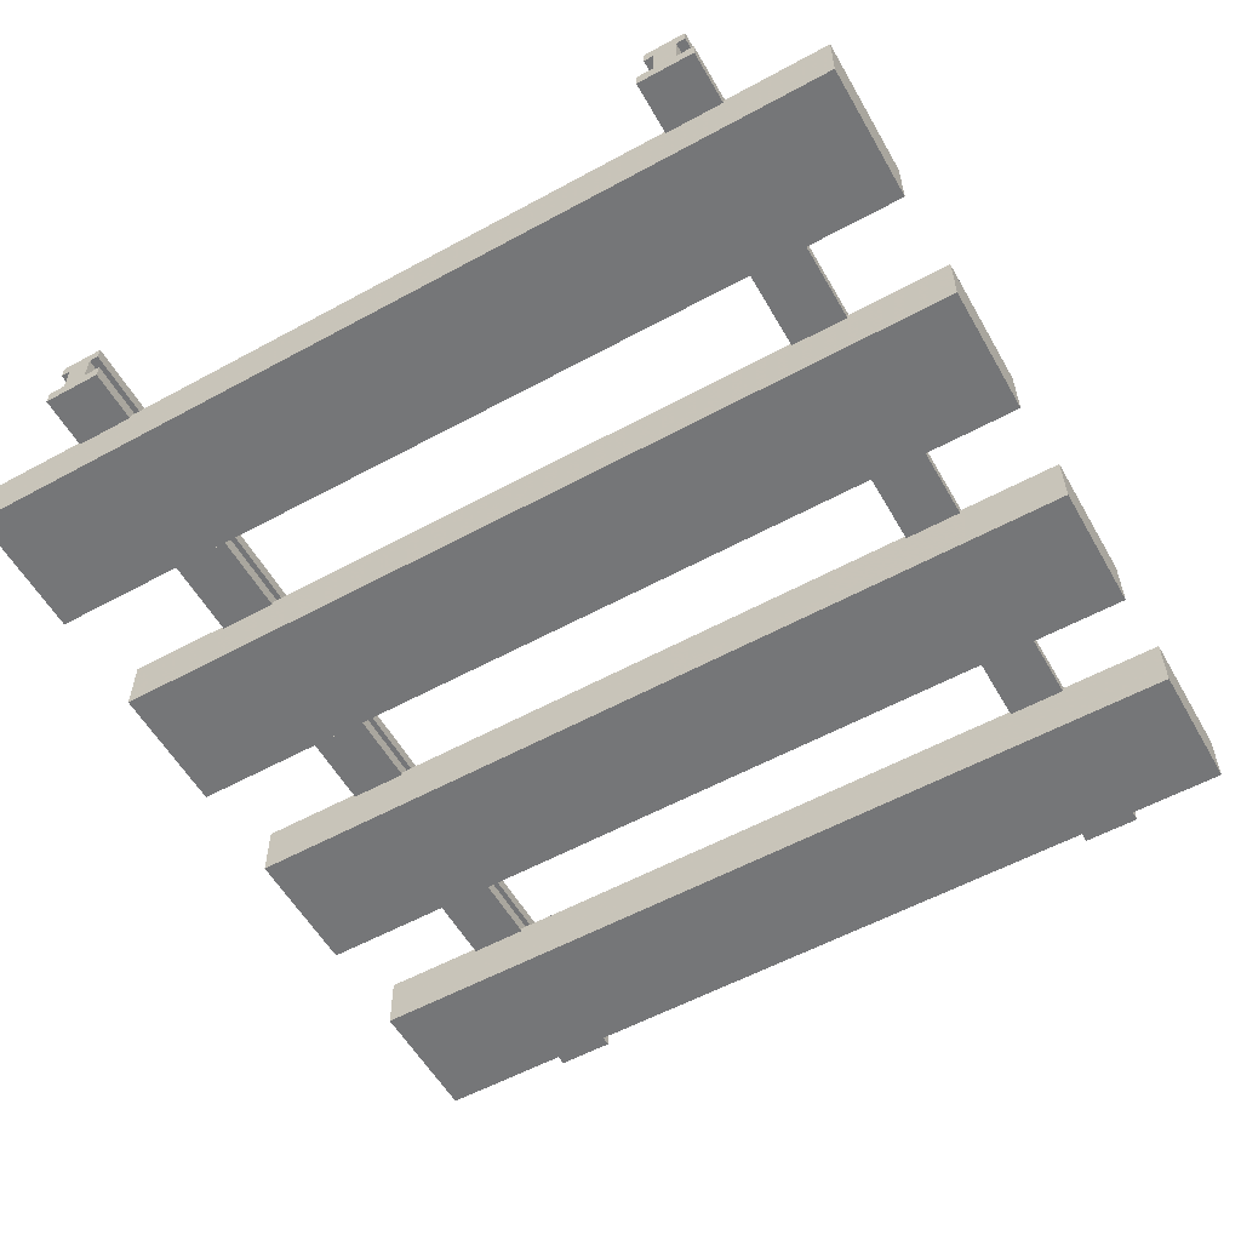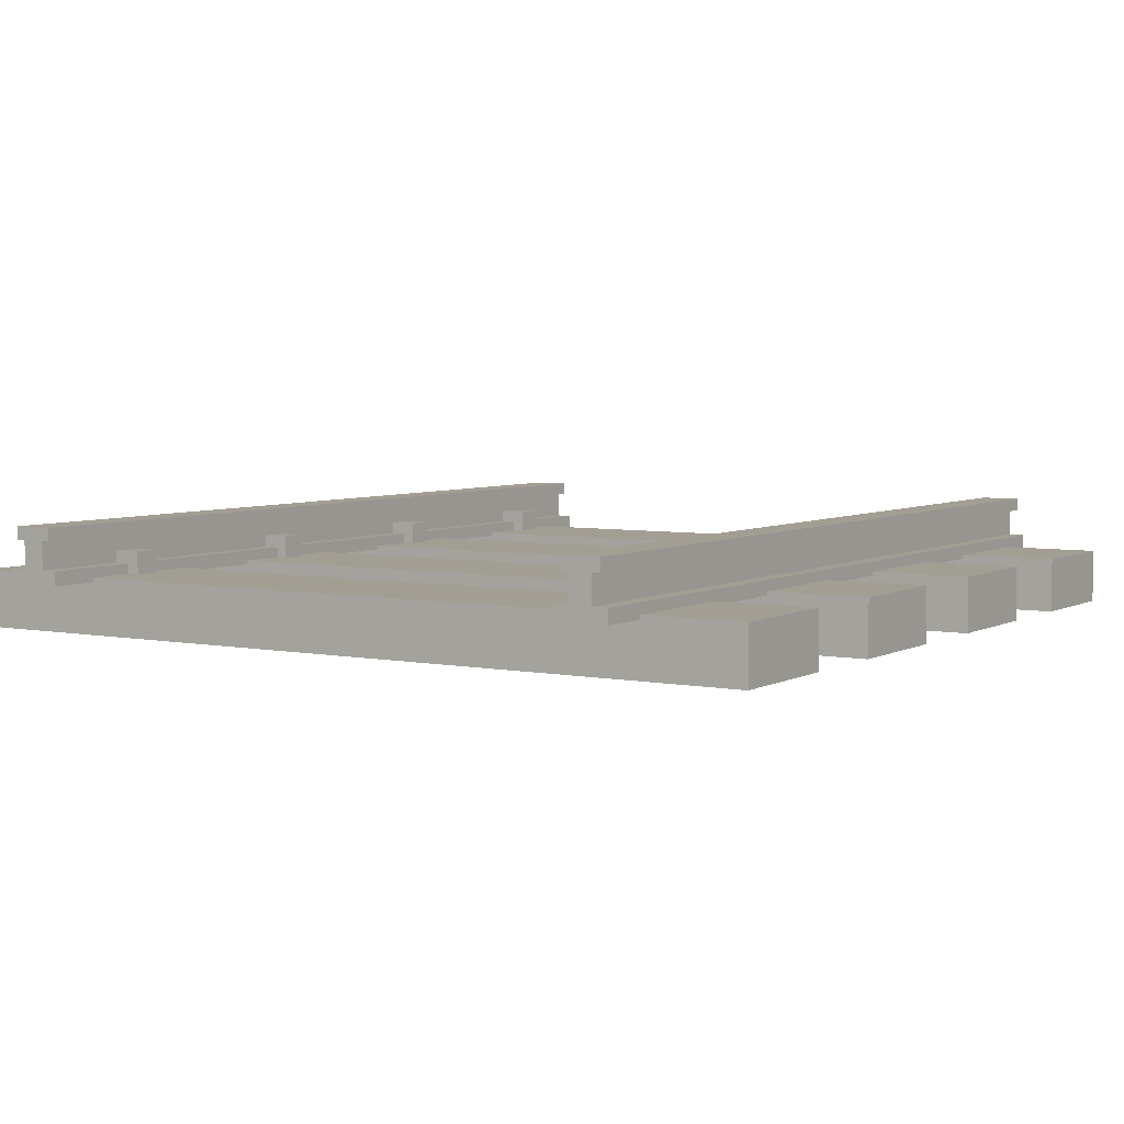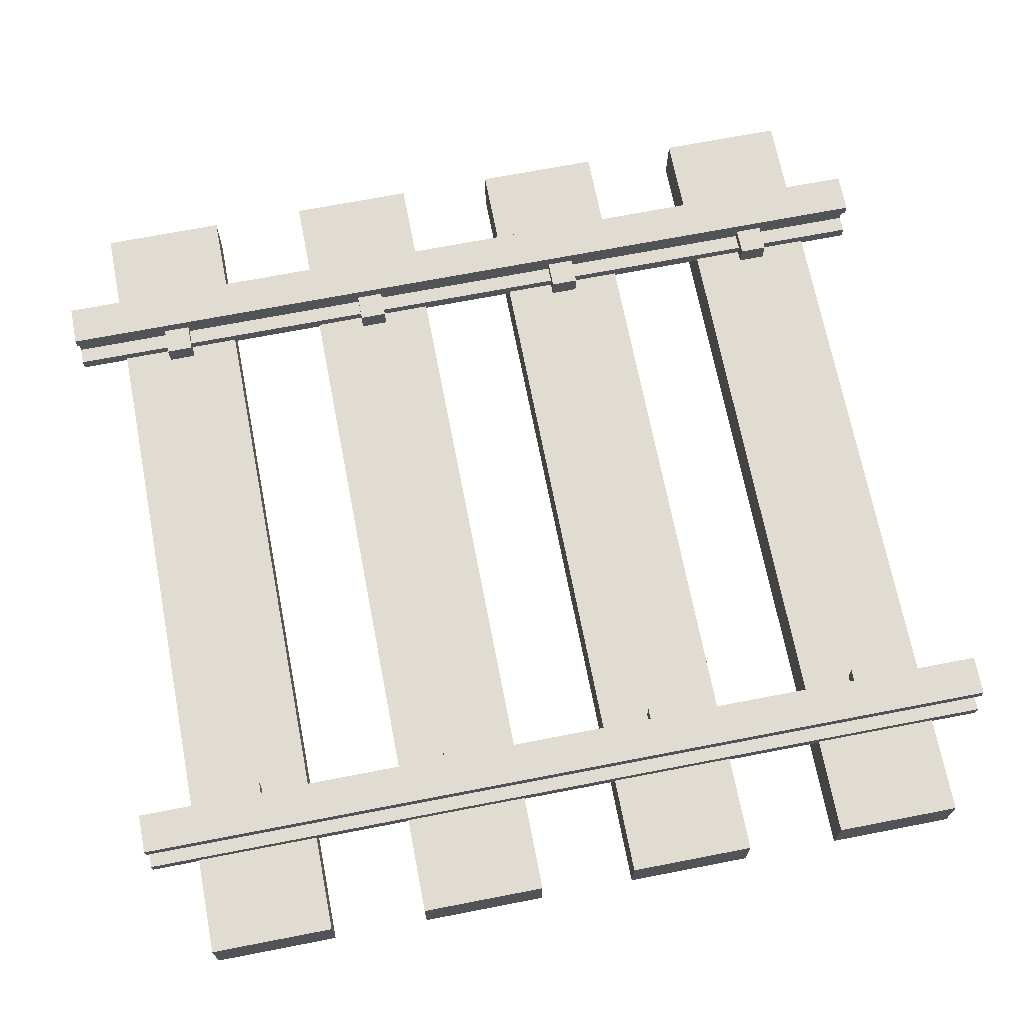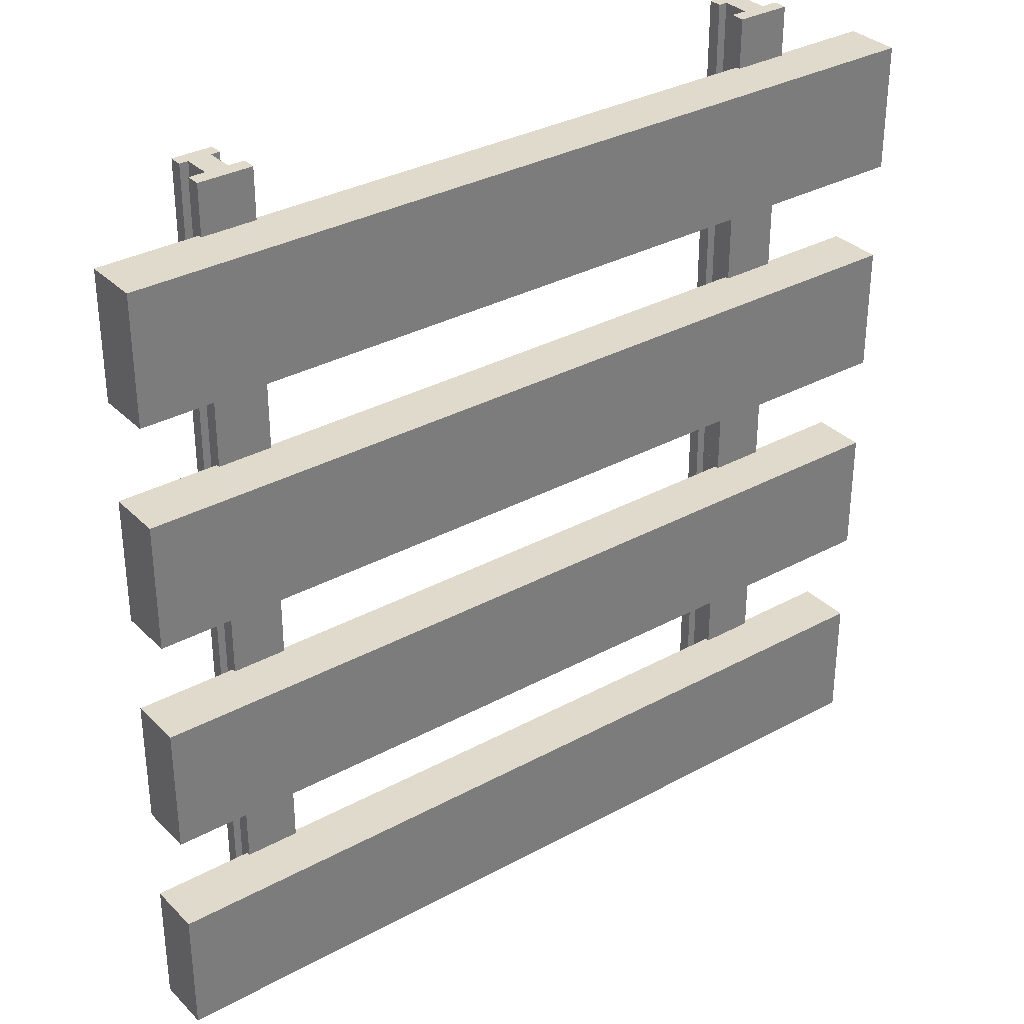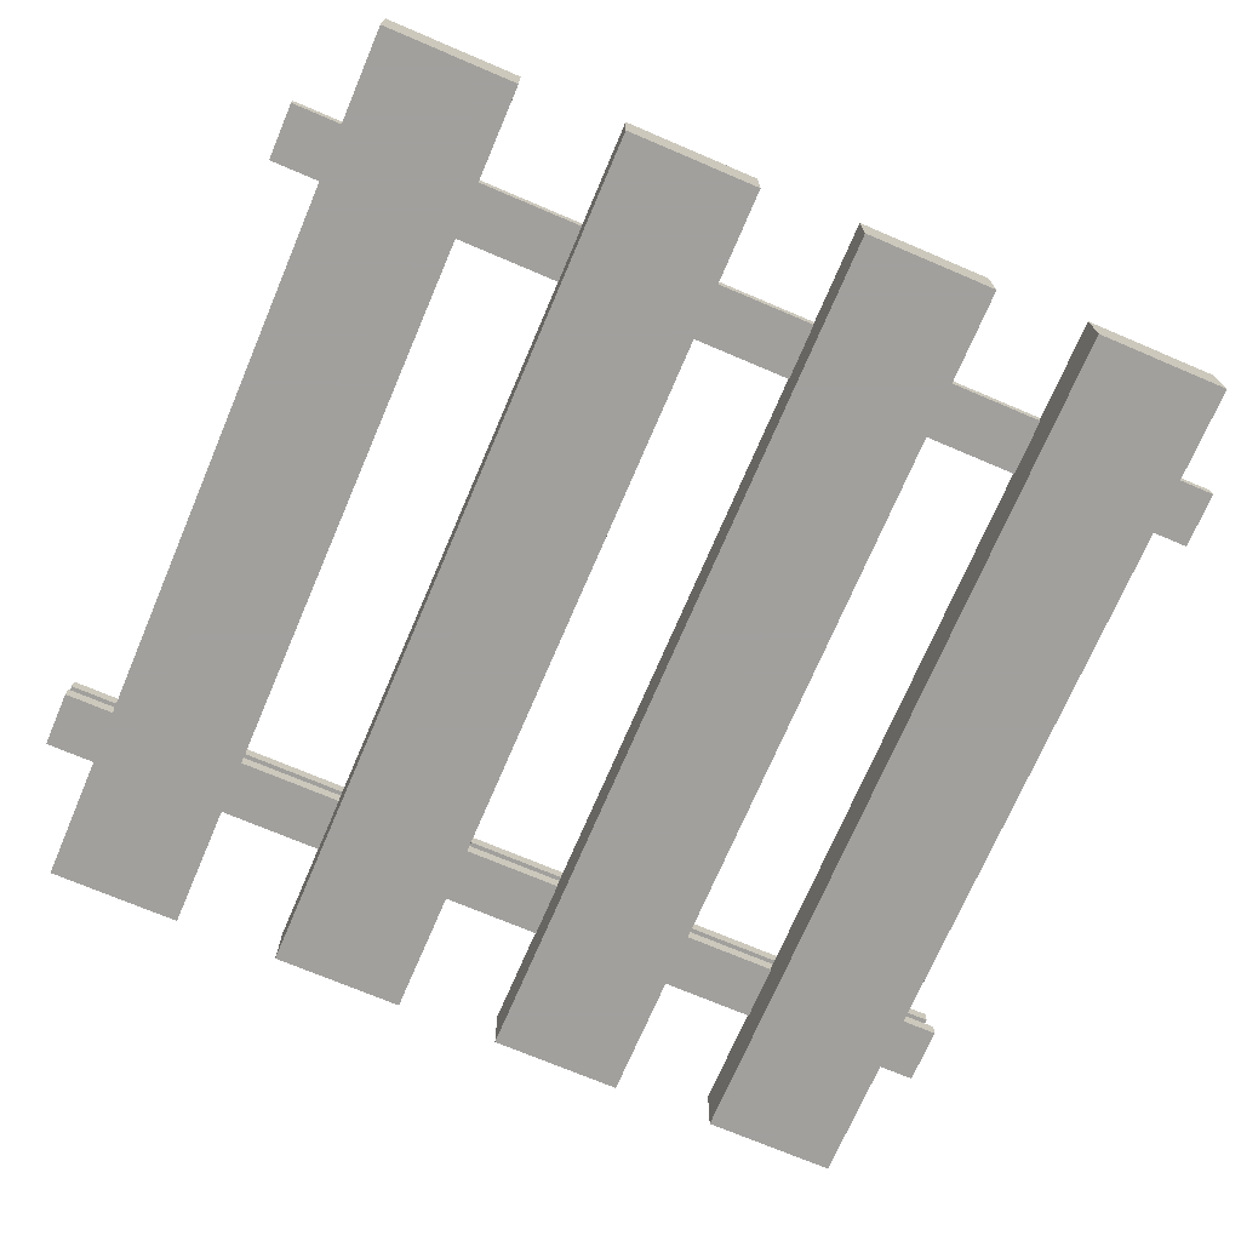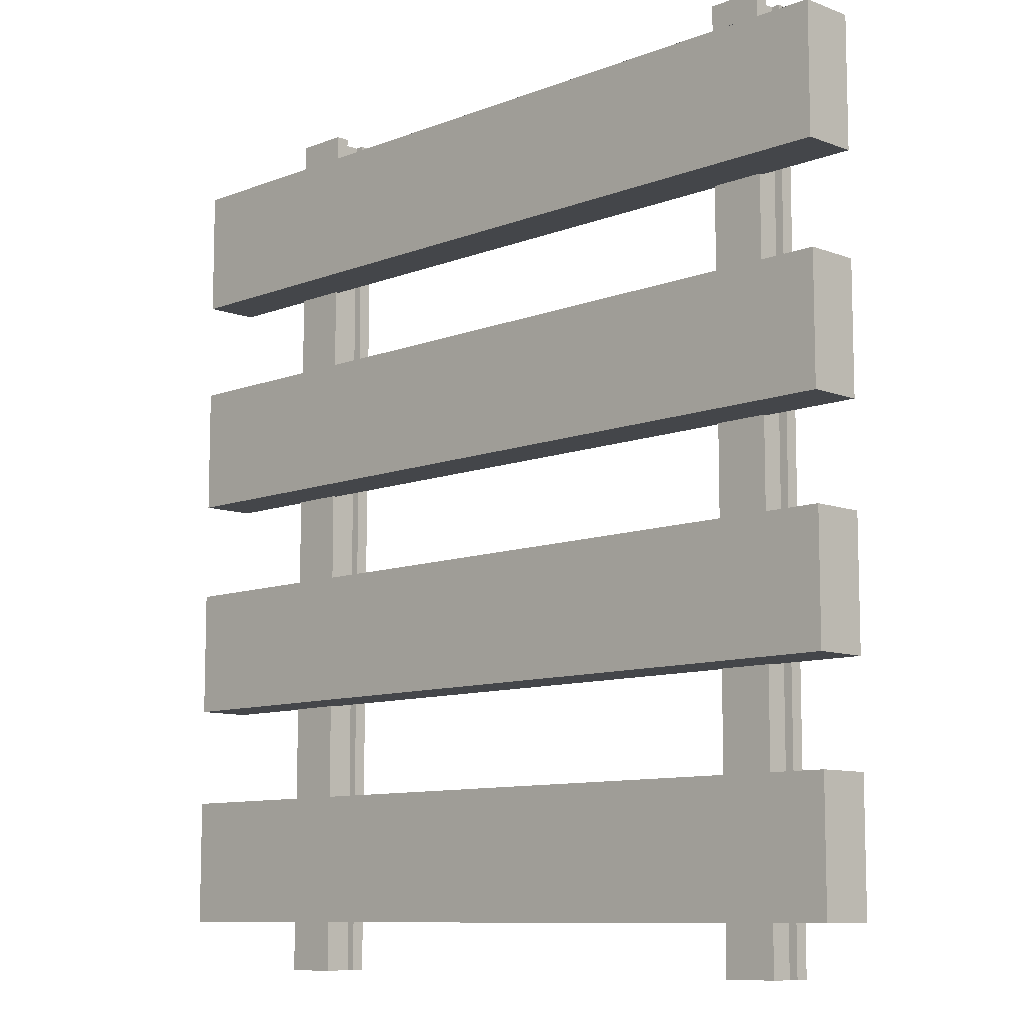
<metadata>
{"format":"obj","ext":"obj","renderer":"f3d","projection":"perspective","resolution":1024,"background":"white","views":[{"elev":-56.8,"azim":29.6,"up":"+Y"},{"elev":5.0,"azim":32.0,"up":"+Y"},{"elev":69.2,"azim":-101.0,"up":"+Y"},{"elev":33.1,"azim":-36.9,"up":"+Z"},{"elev":-71.7,"azim":66.9,"up":"+Y"},{"elev":-9.6,"azim":45.4,"up":"+Z"}]}
</metadata>
<code>
g Track_normal
v 0.3005 0.0258 0.5
v 0.3605 0.0258 0.5
v 0.3605 0.0258 -0.5
v 0.3005 0.0258 -0.5
v 0.3524 0.0858 0.5
v 0.3086 0.0858 0.5
v 0.3605 0.04129 0.5
v 0.3605 0.04129 -0.5
v 0.3524 0.0858 -0.5
v 0.3182 0.04129 0.5
v 0.3427 0.04129 0.5
v 0.3182 0.07158 0.5
v 0.3182 0.07158 -0.5
v 0.3524 0.07158 0.5
v 0.3427 0.07158 0.5
v 0.3427 0.04129 -0.5
v 0.3524 0.07158 -0.5
v 0.3427 0.07158 -0.5
v 0.3182 0.04129 -0.5
v 0.3086 0.07158 0.5
v 0.3086 0.07158 -0.5
v 0.3005 0.04129 -0.5
v 0.3005 0.04129 0.5
v 0.3086 0.0858 -0.5
v -0.3005 0.0258 0.5
v -0.3605 0.0258 0.5
v -0.3605 0.0258 -0.5
v -0.3005 0.0258 -0.5
v -0.3524 0.0858 0.5
v -0.3086 0.0858 0.5
v -0.3605 0.04129 0.5
v -0.3605 0.04129 -0.5
v -0.3524 0.0858 -0.5
v -0.3182 0.04129 0.5
v -0.3427 0.04129 0.5
v -0.3182 0.07158 0.5
v -0.3182 0.07158 -0.5
v -0.3524 0.07158 0.5
v -0.3427 0.07158 0.5
v -0.3427 0.04129 -0.5
v -0.3524 0.07158 -0.5
v -0.3427 0.07158 -0.5
v -0.3182 0.04129 -0.5
v -0.3086 0.07158 0.5
v -0.3086 0.07158 -0.5
v -0.3005 0.04129 -0.5
v -0.3005 0.04129 0.5
v -0.3086 0.0858 -0.5
v -0.3179 -0.02528 0.39
v -0.3179 0.05472 0.39
v -0.2879 -0.02528 0.39
v -0.2879 0.05472 0.39
v -0.2879 -0.02528 0.36
v -0.2879 0.05472 0.36
v -0.3179 -0.02528 0.36
v -0.3179 0.05472 0.36
v 0.3179 -0.02528 0.39
v 0.3179 0.05472 0.39
v 0.2879 -0.02528 0.39
v 0.2879 0.05472 0.39
v 0.2879 -0.02528 0.36
v 0.2879 0.05472 0.36
v 0.3179 -0.02528 0.36
v 0.3179 0.05472 0.36
v -0.3179 -0.02528 0.14
v -0.3179 0.05472 0.14
v -0.2879 -0.02528 0.14
v -0.2879 0.05472 0.14
v -0.2879 -0.02528 0.11
v -0.2879 0.05472 0.11
v -0.3179 -0.02528 0.11
v -0.3179 0.05472 0.11
v 0.3179 -0.02528 0.14
v 0.3179 0.05472 0.14
v 0.2879 -0.02528 0.14
v 0.2879 0.05472 0.14
v 0.2879 -0.02528 0.11
v 0.2879 0.05472 0.11
v 0.3179 -0.02528 0.11
v 0.3179 0.05472 0.11
v -0.3179 -0.02528 -0.11
v -0.3179 0.05472 -0.11
v -0.2879 -0.02528 -0.11
v -0.2879 0.05472 -0.11
v -0.2879 -0.02528 -0.14
v -0.2879 0.05472 -0.14
v -0.3179 -0.02528 -0.14
v -0.3179 0.05472 -0.14
v 0.3179 -0.02528 -0.11
v 0.3179 0.05472 -0.11
v 0.2879 -0.02528 -0.11
v 0.2879 0.05472 -0.11
v 0.2879 -0.02528 -0.14
v 0.2879 0.05472 -0.14
v 0.3179 -0.02528 -0.14
v 0.3179 0.05472 -0.14
v -0.3179 -0.02528 -0.36
v -0.3179 0.05472 -0.36
v -0.2879 -0.02528 -0.36
v -0.2879 0.05472 -0.36
v -0.2879 -0.02528 -0.39
v -0.2879 0.05472 -0.39
v -0.3179 -0.02528 -0.39
v -0.3179 0.05472 -0.39
v 0.3179 -0.02528 -0.36
v 0.3179 0.05472 -0.36
v 0.2879 -0.02528 -0.36
v 0.2879 0.05472 -0.36
v 0.2879 -0.02528 -0.39
v 0.2879 0.05472 -0.39
v 0.3179 -0.02528 -0.39
v 0.3179 0.05472 -0.39
v -0.47 -0.03 -0.305
v -0.47 0.03 -0.305
v 0.47 -0.03 -0.305
v 0.47 0.03 -0.305
v 0.47 -0.03 -0.445
v 0.47 0.03 -0.445
v -0.47 -0.03 -0.445
v -0.47 0.03 -0.445
v -0.47 -0.03 -0.055
v -0.47 0.03 -0.055
v 0.47 -0.03 -0.055
v 0.47 0.03 -0.055
v 0.47 -0.03 -0.195
v 0.47 0.03 -0.195
v -0.47 -0.03 -0.195
v -0.47 0.03 -0.195
v -0.47 -0.03 0.195
v -0.47 0.03 0.195
v 0.47 -0.03 0.195
v 0.47 0.03 0.195
v 0.47 -0.03 0.055
v 0.47 0.03 0.055
v -0.47 -0.03 0.055
v -0.47 0.03 0.055
v -0.47 -0.03 0.445
v -0.47 0.03 0.445
v 0.47 -0.03 0.445
v 0.47 0.03 0.445
v 0.47 -0.03 0.305
v 0.47 0.03 0.305
v -0.47 -0.03 0.305
v -0.47 0.03 0.305
f 15 6 20 12
f 6 15 14 5
f 1 2 7 11
f 11 10 23 1
f 12 10 11 15
f 7 2 3 8
f 19 16 8 3
f 3 4 22 19
f 18 13 21 24
f 24 9 17 18
f 16 19 13 18
f 22 4 1 23
f 9 24 6 5
f 3 2 1 4
f 12 13 19 10
f 6 24 21 20
f 13 12 20 21
f 22 23 10 19
f 18 15 11 16
f 9 5 14 17
f 17 14 15 18
f 16 11 7 8
f 44 30 39 36
f 29 38 39 30
f 31 26 34 35
f 25 47 34 26
f 34 36 39 35
f 27 26 31 32
f 28 27 43 46
f 32 40 43 27
f 41 33 37 42
f 48 45 37 33
f 42 37 43 40
f 25 28 46 47
f 30 48 33 29
f 25 26 27 28
f 43 37 36 34
f 45 48 30 44
f 44 36 37 45
f 34 47 46 43
f 35 39 42 40
f 38 29 33 41
f 39 38 41 42
f 31 35 40 32
f 51 52 50 49
f 53 54 52 51
f 55 56 54 53
f 49 50 56 55
f 52 54 56 50
f 58 60 59 57
f 60 62 61 59
f 62 64 63 61
f 64 58 57 63
f 64 62 60 58
f 67 68 66 65
f 69 70 68 67
f 71 72 70 69
f 65 66 72 71
f 68 70 72 66
f 74 76 75 73
f 76 78 77 75
f 78 80 79 77
f 80 74 73 79
f 80 78 76 74
f 83 84 82 81
f 85 86 84 83
f 87 88 86 85
f 81 82 88 87
f 84 86 88 82
f 90 92 91 89
f 92 94 93 91
f 94 96 95 93
f 96 90 89 95
f 96 94 92 90
f 99 100 98 97
f 101 102 100 99
f 103 104 102 101
f 97 98 104 103
f 100 102 104 98
f 106 108 107 105
f 108 110 109 107
f 110 112 111 109
f 112 106 105 111
f 112 110 108 106
f 115 116 114 113
f 117 118 116 115
f 119 120 118 117
f 113 114 120 119
f 116 118 120 114
f 123 124 122 121
f 125 126 124 123
f 127 128 126 125
f 121 122 128 127
f 124 126 128 122
f 131 132 130 129
f 133 134 132 131
f 135 136 134 133
f 129 130 136 135
f 132 134 136 130
f 139 140 138 137
f 141 142 140 139
f 143 144 142 141
f 137 138 144 143
f 140 142 144 138
f 117 115 113 119
f 125 123 121 127
f 133 131 129 135
f 141 139 137 143

</code>
